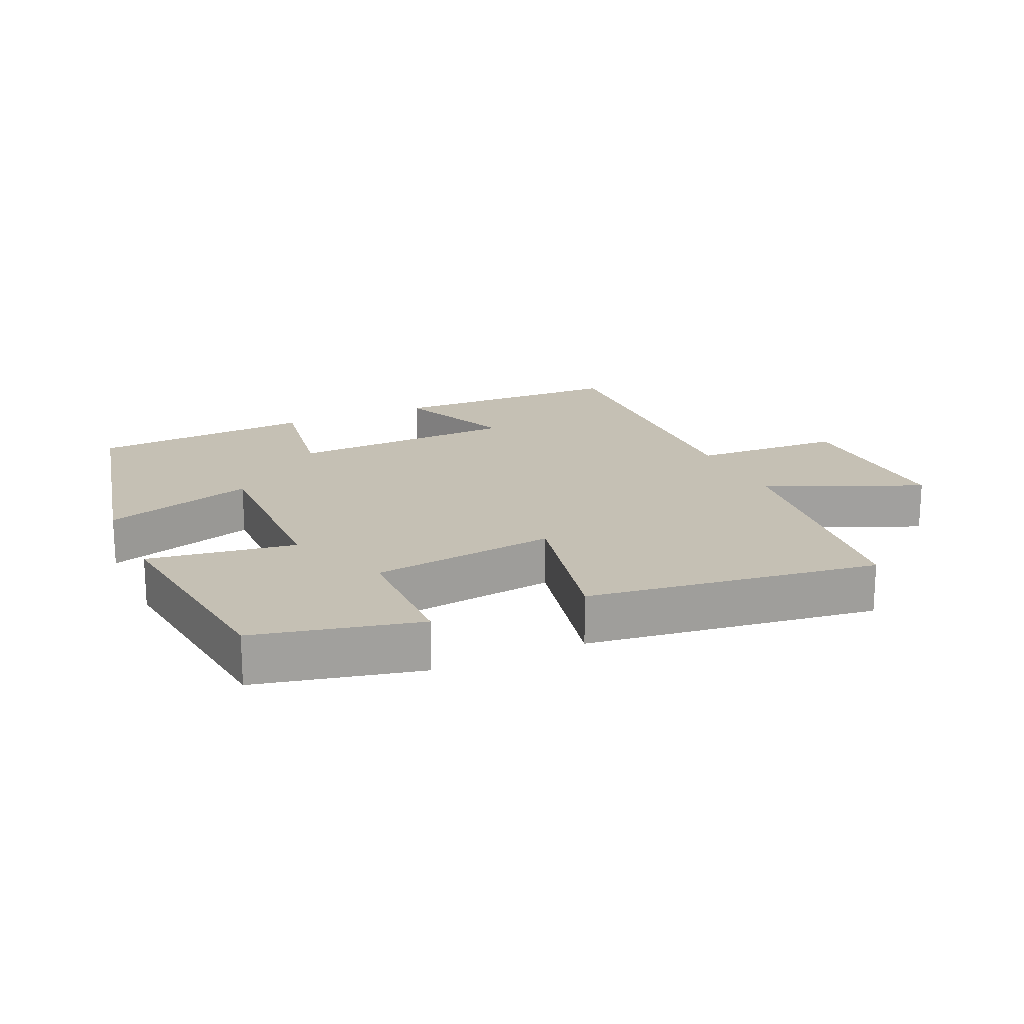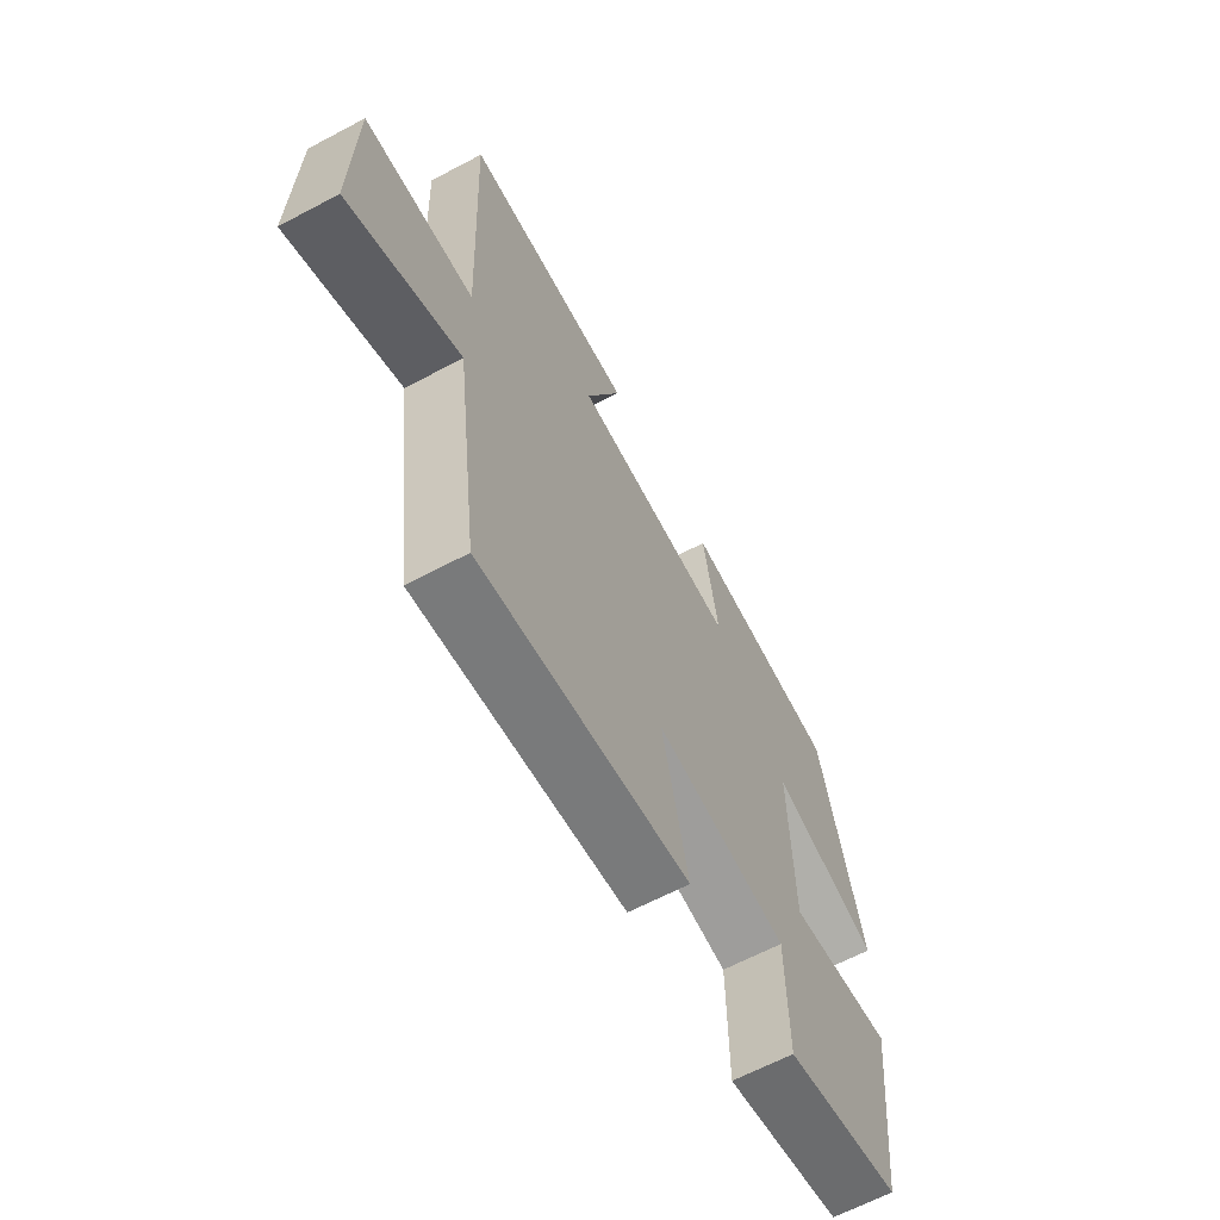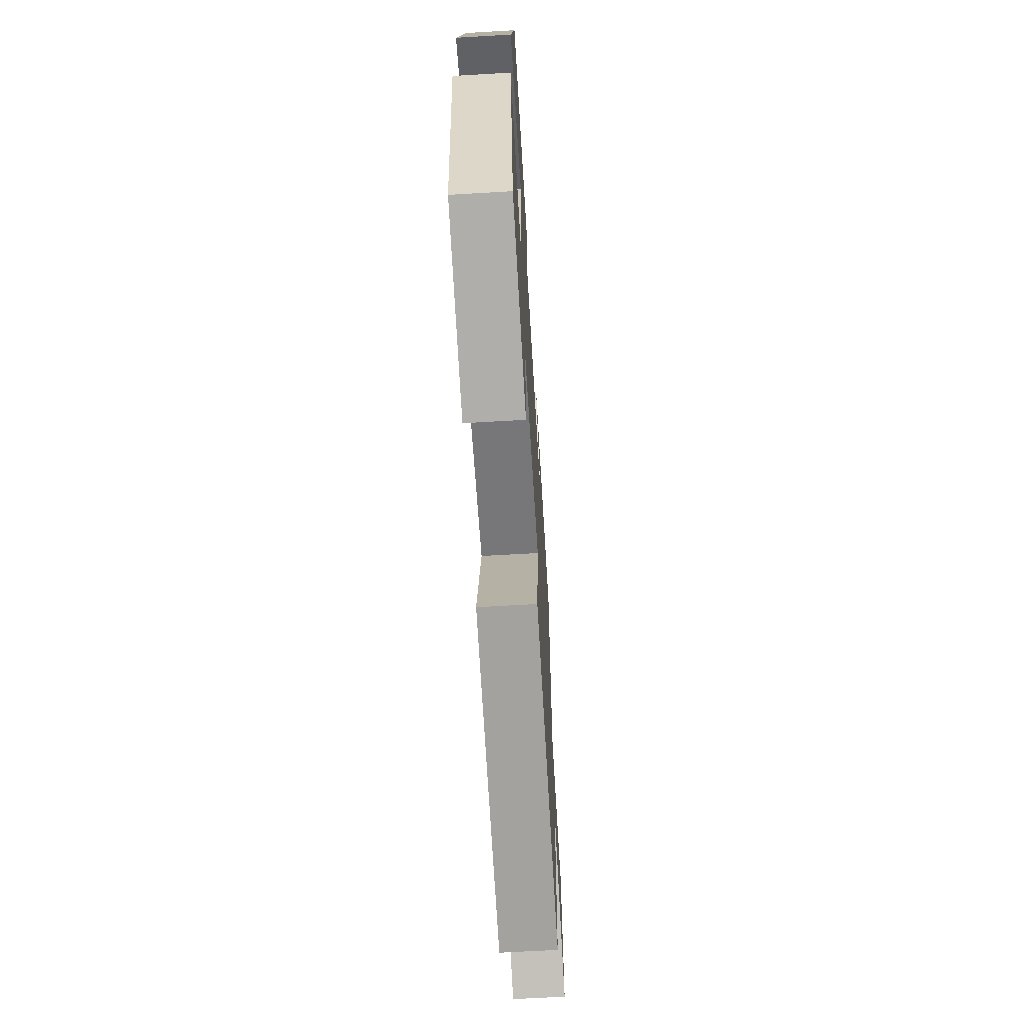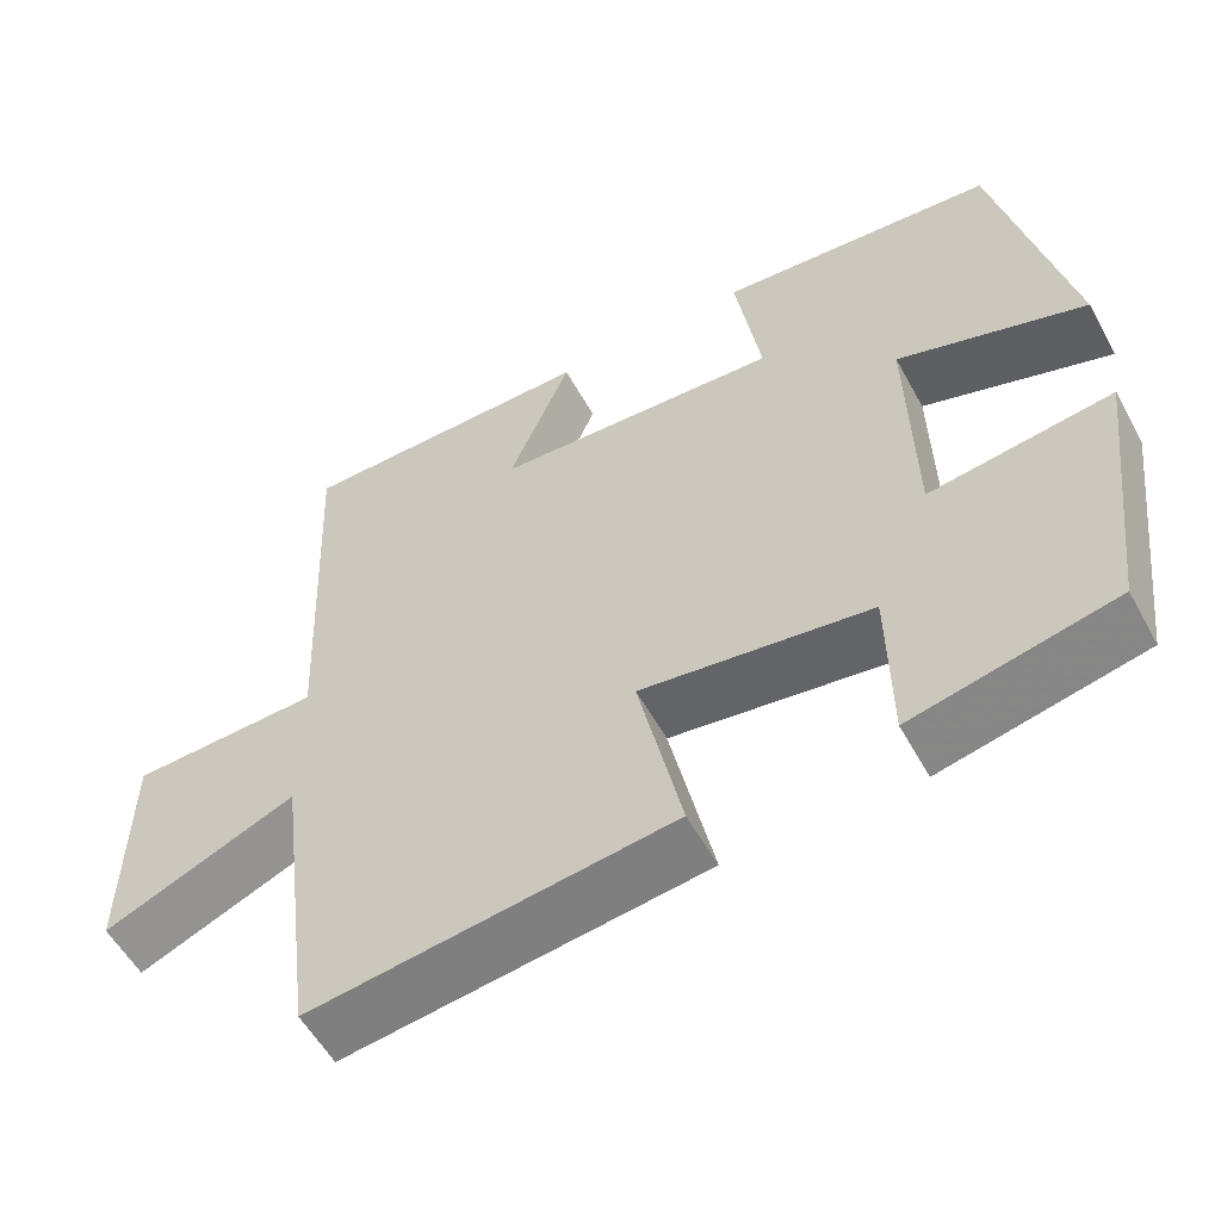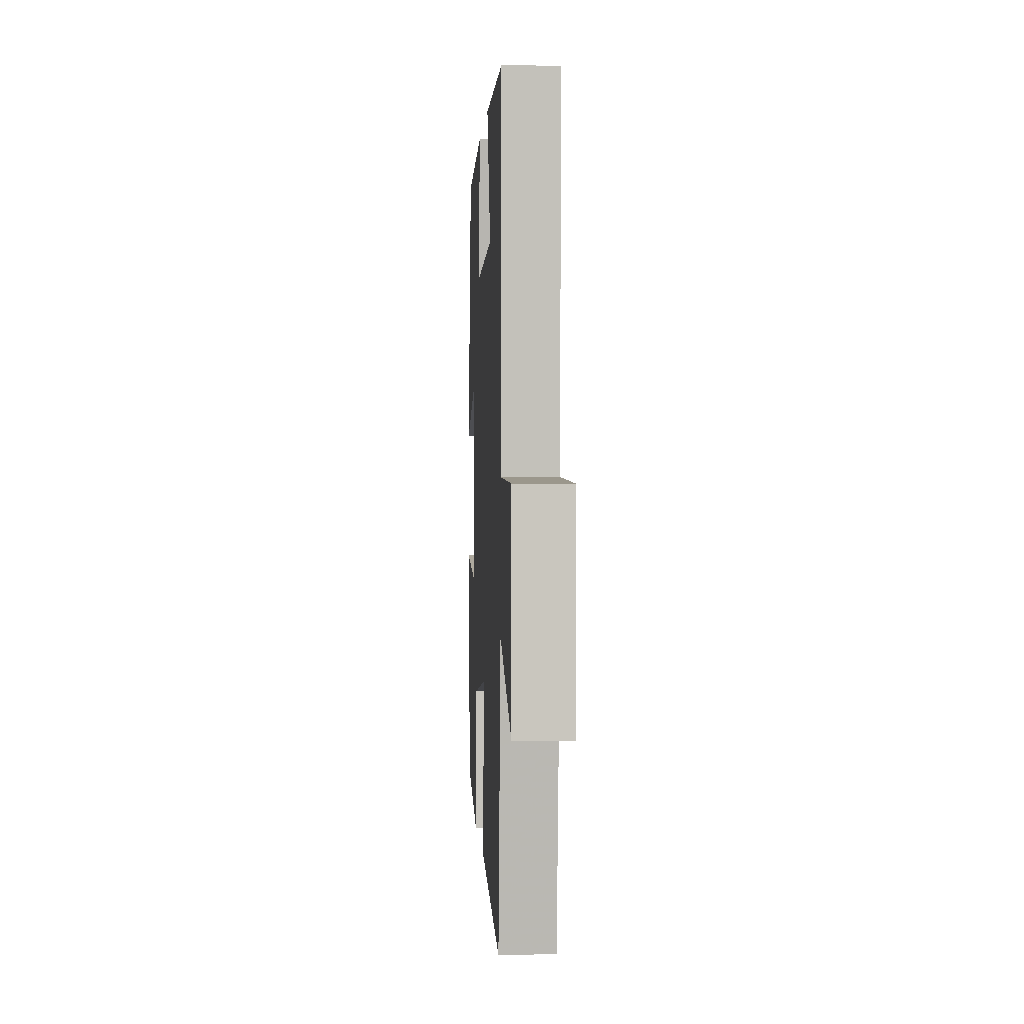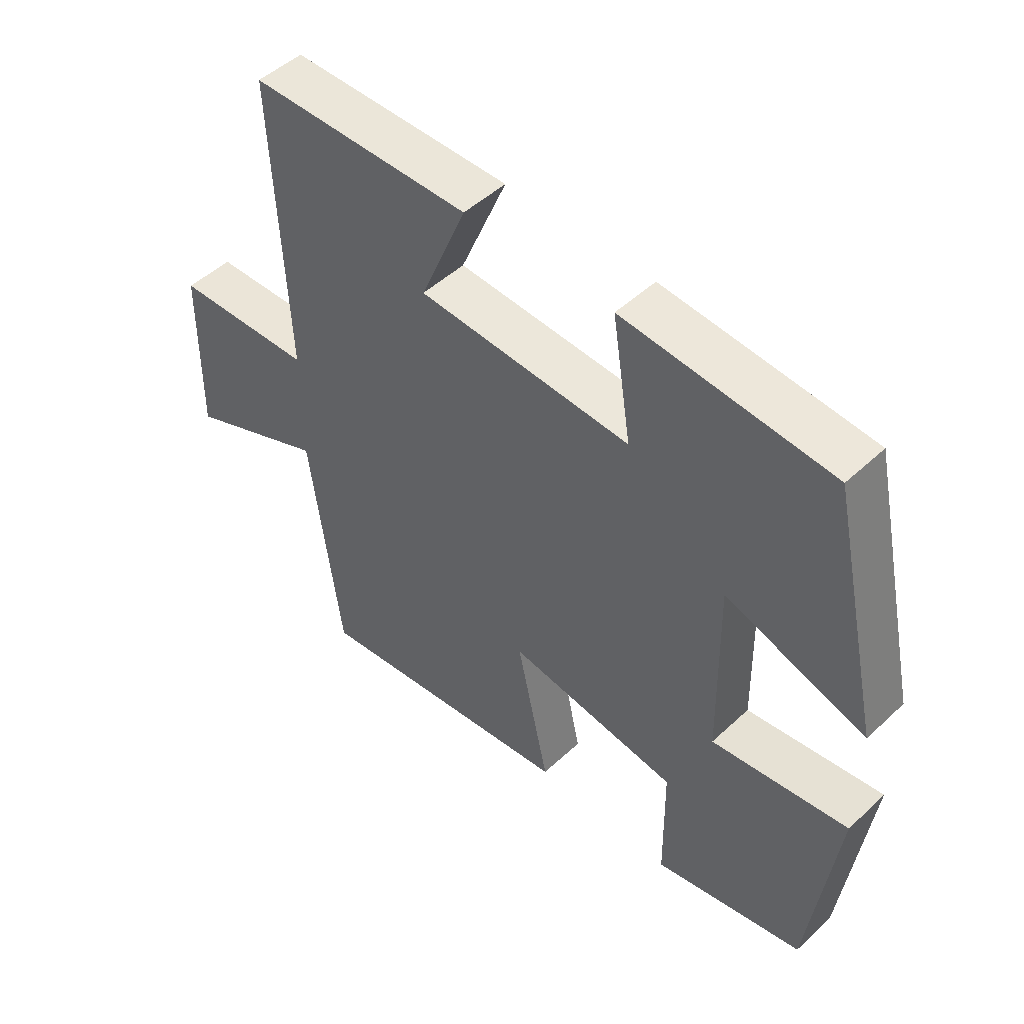
<metadata>
{"format":"obj","ext":"obj","renderer":"f3d","projection":"perspective","resolution":1024,"background":"white","views":[{"elev":18.4,"azim":155.8,"up":"+Y"},{"elev":-64.4,"azim":-61.9,"up":"+Z"},{"elev":-65.0,"azim":93.4,"up":"+Z"},{"elev":-55.8,"azim":28.5,"up":"+Z"},{"elev":0.4,"azim":-93.2,"up":"+Z"},{"elev":49.1,"azim":44.2,"up":"+Z"}]}
</metadata>
<code>
v 0.414 0.07 0.474
v 0.5 0.07 0.089
v 0.273 0.07 0.161
v 0.279 0.07 -0.135
v 0.5 0.07 -0.103
v 0.458 0.07 -0.445
v 0.214 0.07 -0.5
v 0.211 0.07 -0.297
v -0.067 0.07 -0.259
v -0.014 0.07 -0.5
v -0.45 0.07 -0.558
v -0.5 0.07 -0.173
v -0.732 0.07 -0.272
v -0.728 0.07 0.006
v -0.5 0.07 0.015
v -0.521 0.07 0.495
v -0.161 0.07 0.5
v -0.236 0.07 0.32
v 0.11 0.07 0.304
v 0.079 0.07 0.5
v 0.414 0 0.474
v 0.5 0 0.089
v 0.273 0 0.161
v 0.279 0 -0.135
v 0.5 0 -0.103
v 0.458 0 -0.445
v 0.214 0 -0.5
v 0.211 0 -0.297
v -0.067 0 -0.259
v -0.014 0 -0.5
v -0.45 0 -0.558
v -0.5 0 -0.173
v -0.732 0 -0.272
v -0.728 0 0.006
v -0.5 0 0.015
v -0.521 0 0.495
v -0.161 0 0.5
v -0.236 0 0.32
v 0.11 0 0.304
v 0.079 0 0.5
f 19 20 1 2
f 15 16 17 18
f 15 18 19
f 12 13 14 15
f 9 10 11 12
f 8 9 12 15
f 5 6 7 8
f 4 5 8
f 3 4 8 15
f 19 2 3
f 3 15 19
f 22 21 40 39
f 38 37 36 35
f 39 38 35
f 35 34 33 32
f 32 31 30 29
f 35 32 29 28
f 28 27 26 25
f 28 25 24
f 35 28 24 23
f 23 22 39
f 39 35 23
f 1 21 22 2
f 2 22 23 3
f 3 23 24 4
f 4 24 25 5
f 5 25 26 6
f 6 26 27 7
f 7 27 28 8
f 8 28 29 9
f 9 29 30 10
f 10 30 31 11
f 11 31 32 12
f 12 32 33 13
f 13 33 34 14
f 14 34 35 15
f 15 35 36 16
f 16 36 37 17
f 17 37 38 18
f 18 38 39 19
f 19 39 40 20
f 20 40 21 1

</code>
